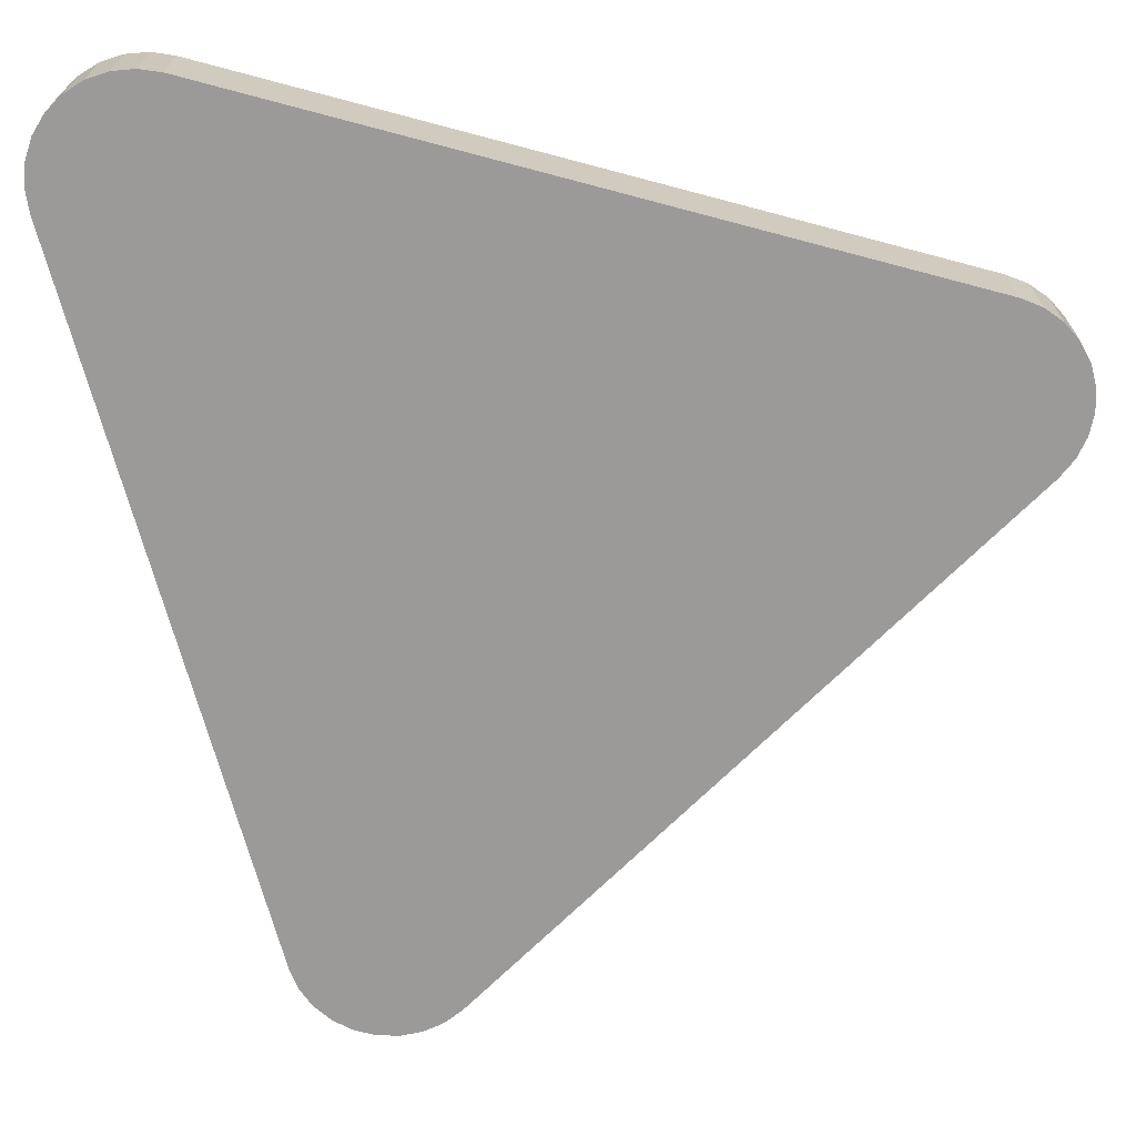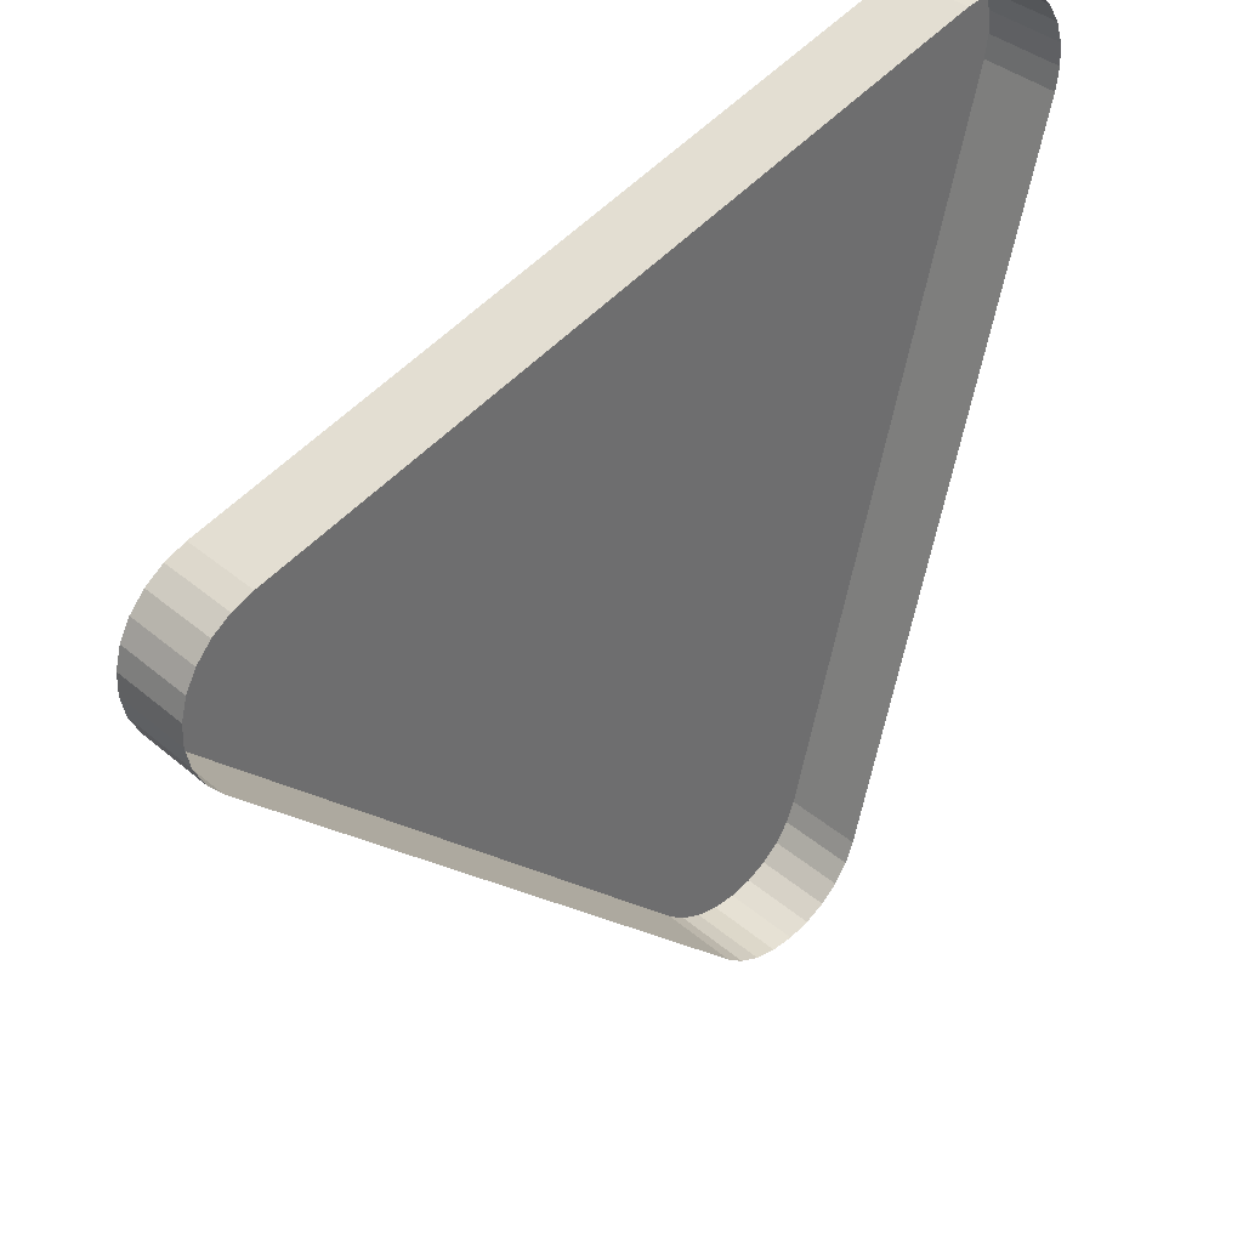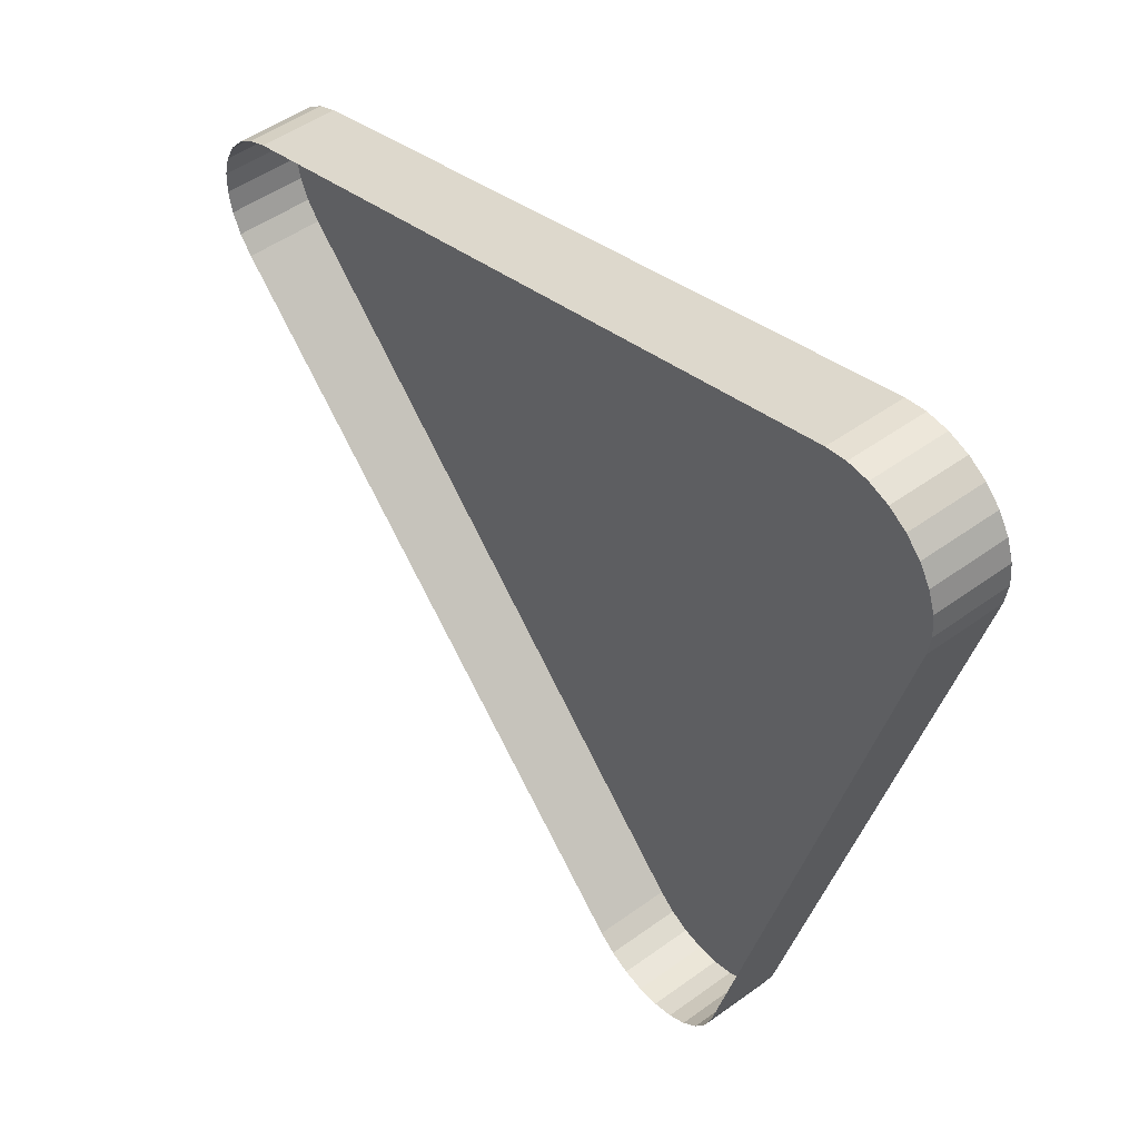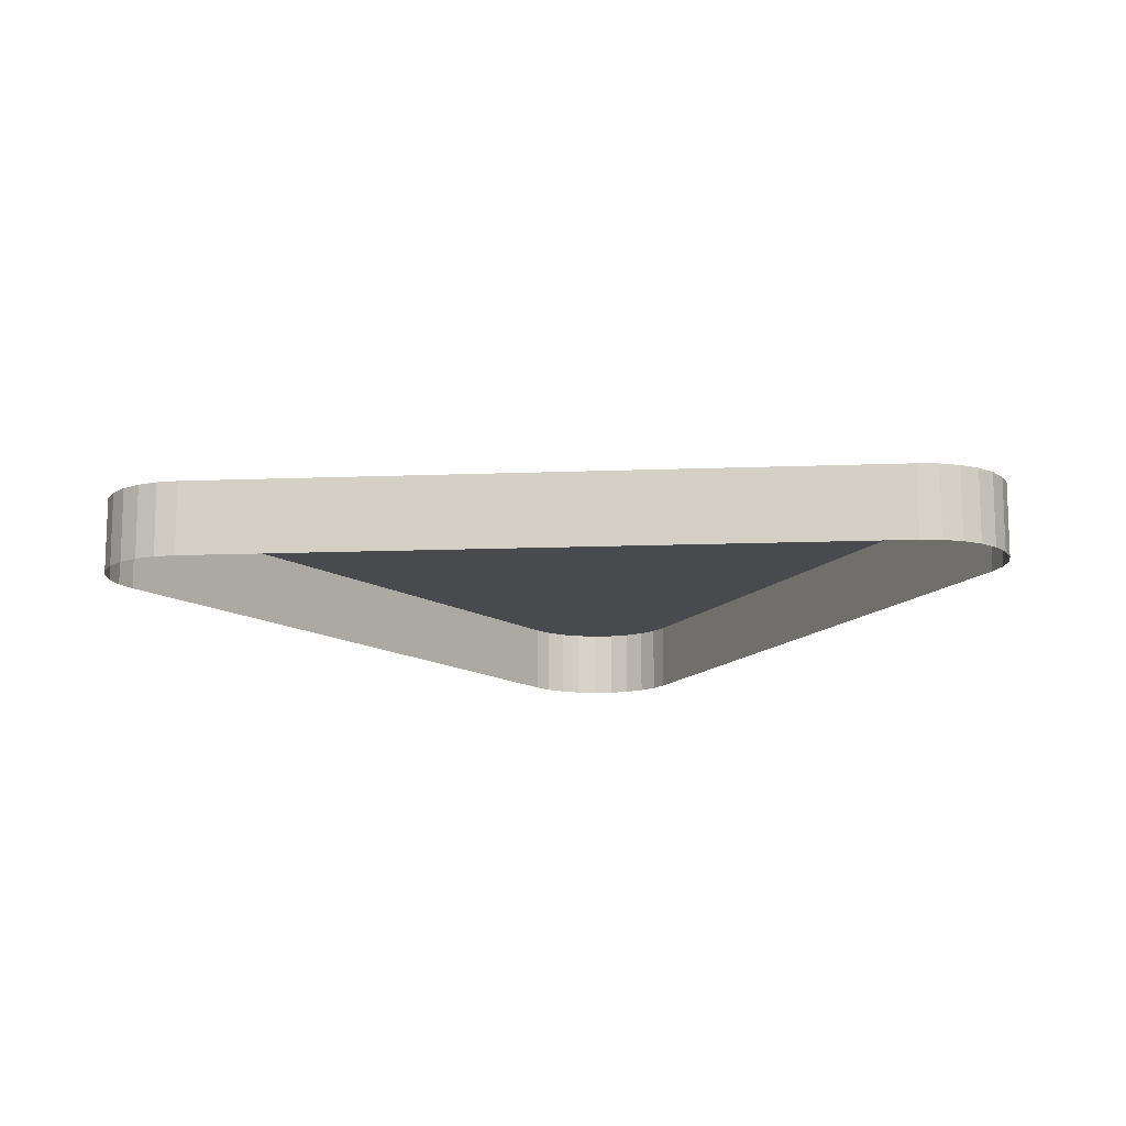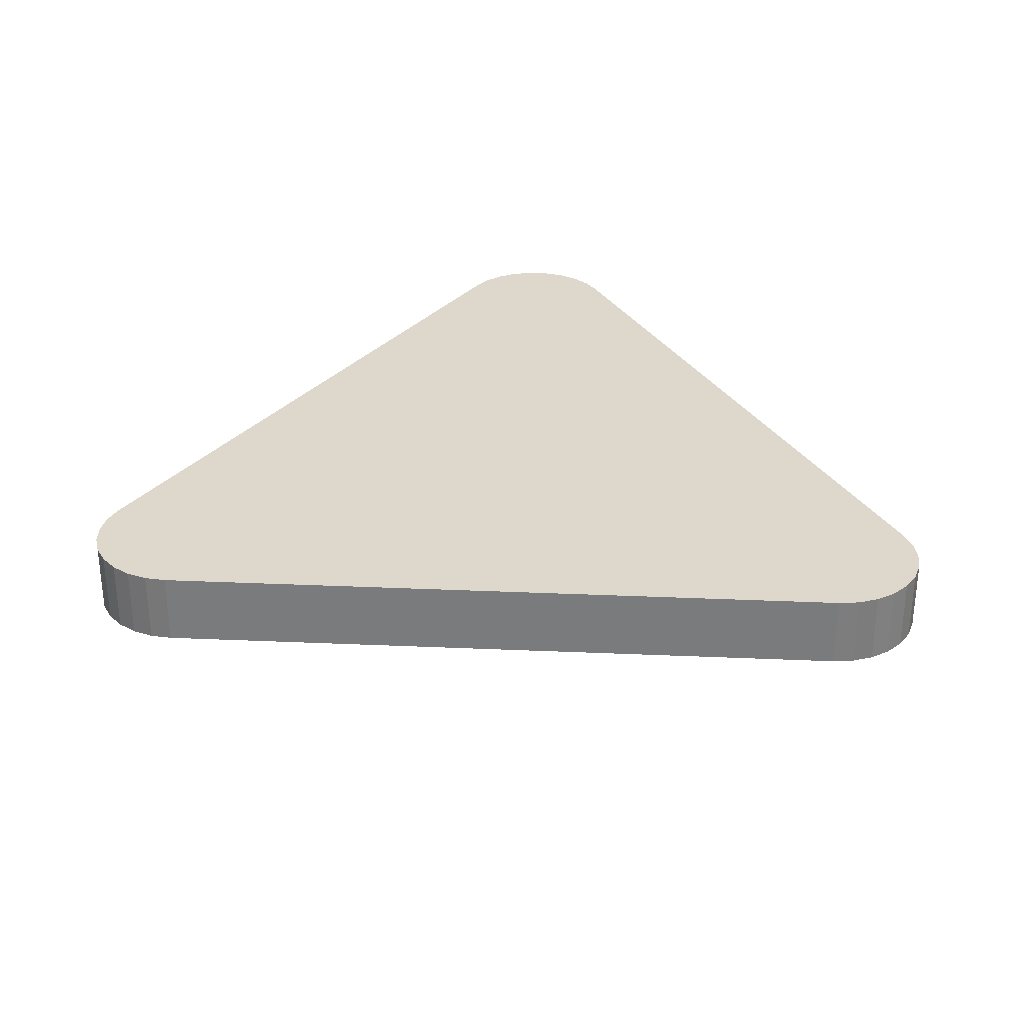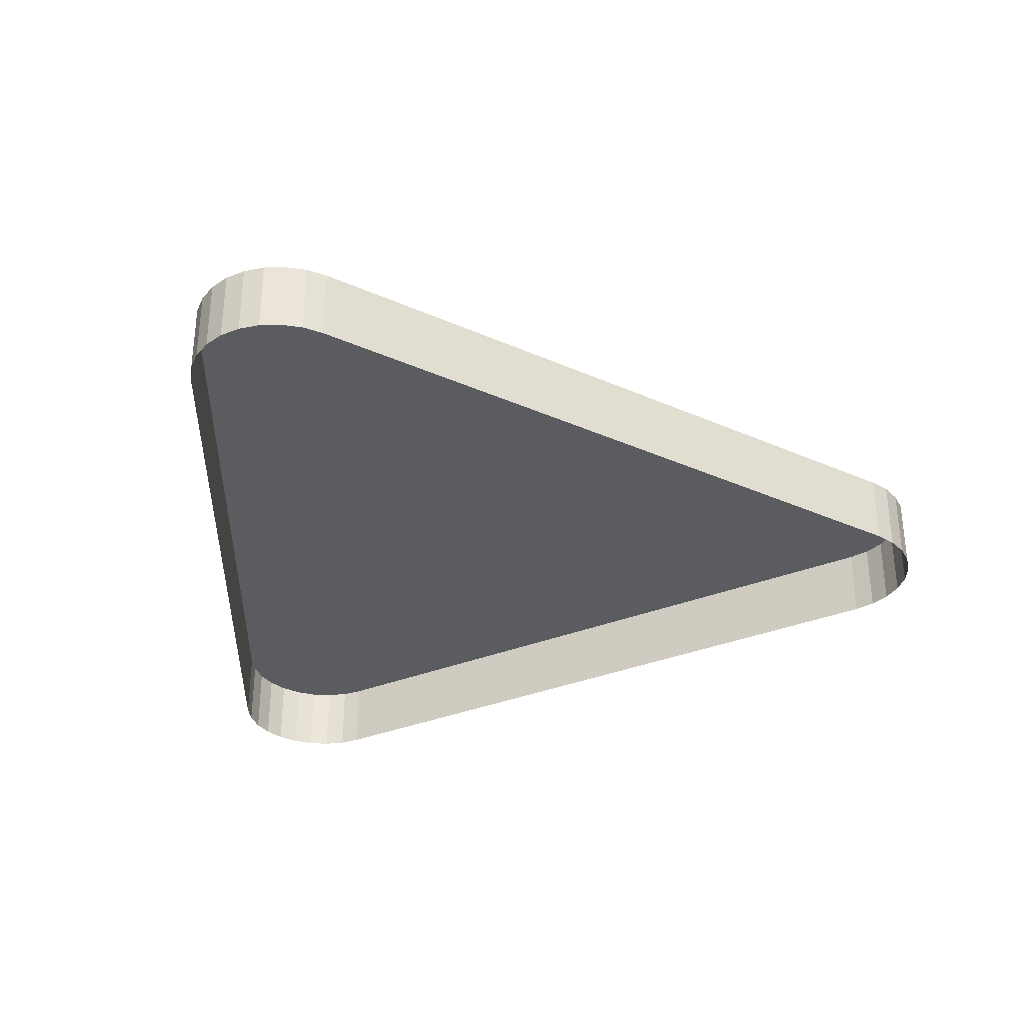
<metadata>
{"format":"obj","ext":"obj","renderer":"f3d","projection":"perspective","resolution":1024,"background":"white","views":[{"elev":20.7,"azim":-0.3,"up":"+Y"},{"elev":38.6,"azim":136.9,"up":"+Y"},{"elev":48.6,"azim":-129.1,"up":"+Y"},{"elev":-13.2,"azim":50.1,"up":"+Z"},{"elev":31.2,"azim":48.5,"up":"+Z"},{"elev":-33.7,"azim":13.6,"up":"+Z"}]}
</metadata>
<code>
o LM_L_LS2_UnderPF
v -236.7 -93.95 -7.996
v -236.7 -93.95 -12.7
v -280.2 -82.26 -12.7
v -280.2 -82.26 -7.996
v -280.2 -82.26 -12.7
v -281.5 -82.06 -12.7
v -235.4 -94.45 -7.996
v -235.4 -94.45 -12.7
v -236.7 -93.95 -12.7
v -281.5 -82.06 -7.996
v -281.5 -82.06 -12.7
v -282.9 -82.18 -12.7
v -234.3 -95.23 -7.996
v -234.3 -95.23 -12.7
v -235.4 -94.45 -12.7
v -282.9 -82.18 -7.996
v -282.9 -82.18 -12.7
v -284.2 -82.61 -12.7
v -233.4 -96.26 -7.996
v -233.4 -96.26 -12.7
v -234.3 -95.23 -12.7
v -280.2 -82.26 -7.996
v -236.7 -93.95 -7.996
v -280.2 -82.26 -12.7
v -281.5 -82.06 -7.996
v -280.2 -82.26 -7.996
v -281.5 -82.06 -12.7
v -236.7 -93.95 -7.996
v -235.4 -94.45 -7.996
v -236.7 -93.95 -12.7
v -284.2 -82.61 -7.996
v -284.2 -82.61 -12.7
v -285.3 -83.33 -12.7
v -235.4 -94.45 -7.996
v -234.3 -95.23 -7.996
v -235.4 -94.45 -12.7
v -282.9 -82.18 -7.996
v -281.5 -82.06 -7.996
v -282.9 -82.18 -12.7
v -232.7 -97.46 -7.996
v -232.7 -97.46 -12.7
v -233.4 -96.26 -12.7
v -234.3 -95.23 -7.996
v -233.4 -96.26 -7.996
v -234.3 -95.23 -12.7
v -284.2 -82.61 -7.996
v -282.9 -82.18 -7.996
v -284.2 -82.61 -12.7
v -285.3 -83.33 -7.996
v -285.3 -83.33 -12.7
v -286.3 -84.29 -12.7
v -280.2 -82.26 -7.996
v -281.5 -82.06 -7.996
v -282.9 -82.18 -7.996
v -232.4 -98.78 -7.996
v -232.4 -98.78 -12.7
v -232.7 -97.46 -12.7
v -233.4 -96.26 -7.996
v -232.7 -97.46 -7.996
v -233.4 -96.26 -12.7
v -285.3 -83.33 -7.996
v -284.2 -82.61 -7.996
v -285.3 -83.33 -12.7
v -233.4 -96.26 -7.996
v -234.3 -95.23 -7.996
v -235.4 -94.45 -7.996
v -232.7 -97.46 -7.996
v -232.4 -98.78 -7.996
v -232.7 -97.46 -12.7
v -286.3 -84.29 -12.7
v -287 -85.46 -12.7
v -287 -85.46 -7.996
v -282.9 -82.18 -7.996
v -284.2 -82.61 -7.996
v -285.3 -83.33 -7.996
v -232.3 -100.1 -7.996
v -232.3 -100.1 -12.7
v -232.4 -98.78 -12.7
v -286.3 -84.29 -7.996
v -285.3 -83.33 -7.996
v -286.3 -84.29 -12.7
v -287 -85.46 -7.996
v -280.2 -82.26 -7.996
v -282.9 -82.18 -7.996
v -285.3 -83.33 -7.996
v -286.3 -84.29 -7.996
v -287 -85.46 -7.996
v -287 -85.46 -12.7
v -287.5 -86.75 -12.7
v -286.3 -84.29 -7.996
v -286.3 -84.29 -12.7
v -287 -85.46 -7.996
v -232.4 -98.78 -7.996
v -232.7 -97.46 -7.996
v -233.4 -96.26 -7.996
v -232.4 -98.78 -7.996
v -232.3 -100.1 -7.996
v -232.4 -98.78 -12.7
v -232.6 -101.5 -7.996
v -232.6 -101.5 -12.7
v -232.3 -100.1 -12.7
v -282.9 -82.18 -7.996
v -286.3 -84.29 -7.996
v -287 -85.46 -7.996
v -234 -103.8 -7.996
v -235.4 -94.45 -7.996
v -236.7 -93.95 -7.996
v -234 -103.8 -7.996
v -233.4 -96.26 -7.996
v -235.4 -94.45 -7.996
v -287.5 -86.75 -7.996
v -287.5 -86.75 -12.7
v -287.6 -88.11 -12.7
v -232.3 -100.1 -7.996
v -232.6 -101.5 -7.996
v -232.3 -100.1 -12.7
v -280.2 -82.26 -7.996
v -287 -85.46 -7.996
v -287.6 -88.11 -7.996
v -287.5 -86.75 -7.996
v -287 -85.46 -7.996
v -287.5 -86.75 -12.7
v -233.2 -102.7 -7.996
v -233.2 -102.7 -12.7
v -232.6 -101.5 -12.7
v -234 -103.8 -7.996
v -232.4 -98.78 -7.996
v -233.4 -96.26 -7.996
v -287.6 -88.11 -7.996
v -287.6 -88.11 -12.7
v -287.4 -89.46 -12.7
v -232.6 -101.5 -7.996
v -232.3 -100.1 -7.996
v -232.4 -98.78 -7.996
v -232.6 -101.5 -7.996
v -233.2 -102.7 -7.996
v -232.6 -101.5 -12.7
v -280.2 -82.26 -7.996
v -287.6 -88.11 -7.996
v -287.4 -89.46 -7.996
v -234 -103.8 -7.996
v -234 -103.8 -12.7
v -233.2 -102.7 -12.7
v -287.6 -88.11 -7.996
v -287 -85.46 -7.996
v -287.5 -86.75 -7.996
v -287.6 -88.11 -7.996
v -234 -103.8 -7.996
v -232.6 -101.5 -7.996
v -232.4 -98.78 -7.996
v -233.2 -102.7 -7.996
v -287.4 -89.46 -7.996
v -234 -103.8 -7.996
v -233.2 -102.7 -7.996
v -232.6 -101.5 -7.996
v -275.7 -133 -7.996
v -236.7 -93.95 -7.996
v -280.2 -82.26 -7.996
v -287.4 -89.46 -7.996
v -287.4 -89.46 -12.7
v -275.7 -133 -12.7
v -280.2 -82.26 -7.996
v -287.4 -89.46 -7.996
v -275.7 -133 -7.996
v -234 -103.8 -7.996
v -236.7 -93.95 -7.996
v -275.7 -133 -7.996
v -234 -103.8 -7.996
v -265.9 -135.6 -7.996
v -234 -103.8 -12.7
v -265.9 -135.6 -7.996
v -265.9 -135.6 -12.7
v -234 -103.8 -12.7
v -275.7 -133 -7.996
v -287.4 -89.46 -7.996
v -275.7 -133 -12.7
v -275.7 -133 -7.996
v -265.9 -135.6 -7.996
v -234 -103.8 -7.996
v -275.7 -133 -7.996
v -275.7 -133 -12.7
v -275.2 -134.3 -12.7
v -267 -136.5 -7.996
v -267 -136.5 -12.7
v -265.9 -135.6 -12.7
v -275.2 -134.3 -7.996
v -275.2 -134.3 -12.7
v -274.5 -135.4 -12.7
v -268.2 -137 -7.996
v -268.2 -137 -12.7
v -267 -136.5 -12.7
v -265.9 -135.6 -7.996
v -267 -136.5 -7.996
v -265.9 -135.6 -12.7
v -274.5 -135.4 -7.996
v -274.5 -135.4 -12.7
v -273.4 -136.3 -12.7
v -275.2 -134.3 -7.996
v -275.7 -133 -7.996
v -275.2 -134.3 -12.7
v -269.5 -137.3 -7.996
v -269.5 -137.3 -12.7
v -268.2 -137 -12.7
v -273.4 -136.3 -7.996
v -273.4 -136.3 -12.7
v -272.2 -136.9 -12.7
v -270.9 -137.3 -7.996
v -270.9 -137.3 -12.7
v -269.5 -137.3 -12.7
v -267 -136.5 -7.996
v -272.2 -136.9 -7.996
v -272.2 -136.9 -12.7
v -270.9 -137.3 -12.7
v -274.5 -135.4 -7.996
v -275.2 -134.3 -7.996
v -274.5 -135.4 -12.7
v -275.7 -133 -7.996
v -274.5 -135.4 -7.996
v -265.9 -135.6 -7.996
v -268.2 -137 -7.996
v -269.5 -137.3 -7.996
v -268.2 -137 -12.7
v -273.4 -136.3 -7.996
v -274.5 -135.4 -7.996
v -273.4 -136.3 -12.7
v -275.7 -133 -7.996
v -275.2 -134.3 -7.996
v -274.5 -135.4 -7.996
v -267 -136.5 -7.996
v -265.9 -135.6 -7.996
v -269.5 -137.3 -7.996
v -270.9 -137.3 -7.996
v -269.5 -137.3 -12.7
v -272.2 -136.9 -7.996
v -273.4 -136.3 -7.996
v -272.2 -136.9 -12.7
v -270.9 -137.3 -7.996
v -269.5 -137.3 -7.996
v -268.2 -137 -7.996
v -274.5 -135.4 -7.996
v -273.4 -136.3 -7.996
v -272.2 -136.9 -7.996
v -274.5 -135.4 -7.996
v -270.9 -137.3 -7.996
v -269.5 -137.3 -7.996
v -274.5 -135.4 -7.996
v -272.2 -136.9 -7.996
v -270.9 -137.3 -7.996
f 3 2 1
f 6 5 4
f 9 8 7
f 12 11 10
f 15 14 13
f 18 17 16
f 21 20 19
f 24 23 22
f 27 26 25
f 30 29 28
f 33 32 31
f 36 35 34
f 39 38 37
f 42 41 40
f 45 44 43
f 48 47 46
f 51 50 49
f 54 53 52
f 57 56 55
f 60 59 58
f 63 62 61
f 66 65 64
f 69 68 67
f 72 71 70
f 75 74 73
f 78 77 76
f 81 80 79
f 84 83 82
f 86 85 54
f 89 88 87
f 92 91 90
f 95 94 93
f 98 97 96
f 101 100 99
f 104 103 102
f 107 106 105
f 110 109 108
f 113 112 111
f 116 115 114
f 119 118 117
f 122 121 120
f 125 124 123
f 128 127 126
f 131 130 129
f 134 133 132
f 137 136 135
f 140 139 138
f 143 142 141
f 113 111 144
f 147 146 145
f 150 149 148
f 143 141 151
f 131 129 152
f 155 154 153
f 158 157 156
f 161 160 159
f 164 163 162
f 167 166 165
f 170 169 168
f 173 172 171
f 176 175 174
f 179 178 177
f 182 181 180
f 185 184 183
f 188 187 186
f 191 190 189
f 194 193 192
f 197 196 195
f 200 199 198
f 203 202 201
f 206 205 204
f 209 208 207
f 191 189 210
f 213 212 211
f 216 215 214
f 219 218 217
f 222 221 220
f 225 224 223
f 228 227 226
f 230 229 228
f 233 232 231
f 236 235 234
f 213 211 237
f 229 238 228
f 229 239 238
f 242 241 240
f 245 244 243
f 248 247 246

</code>
